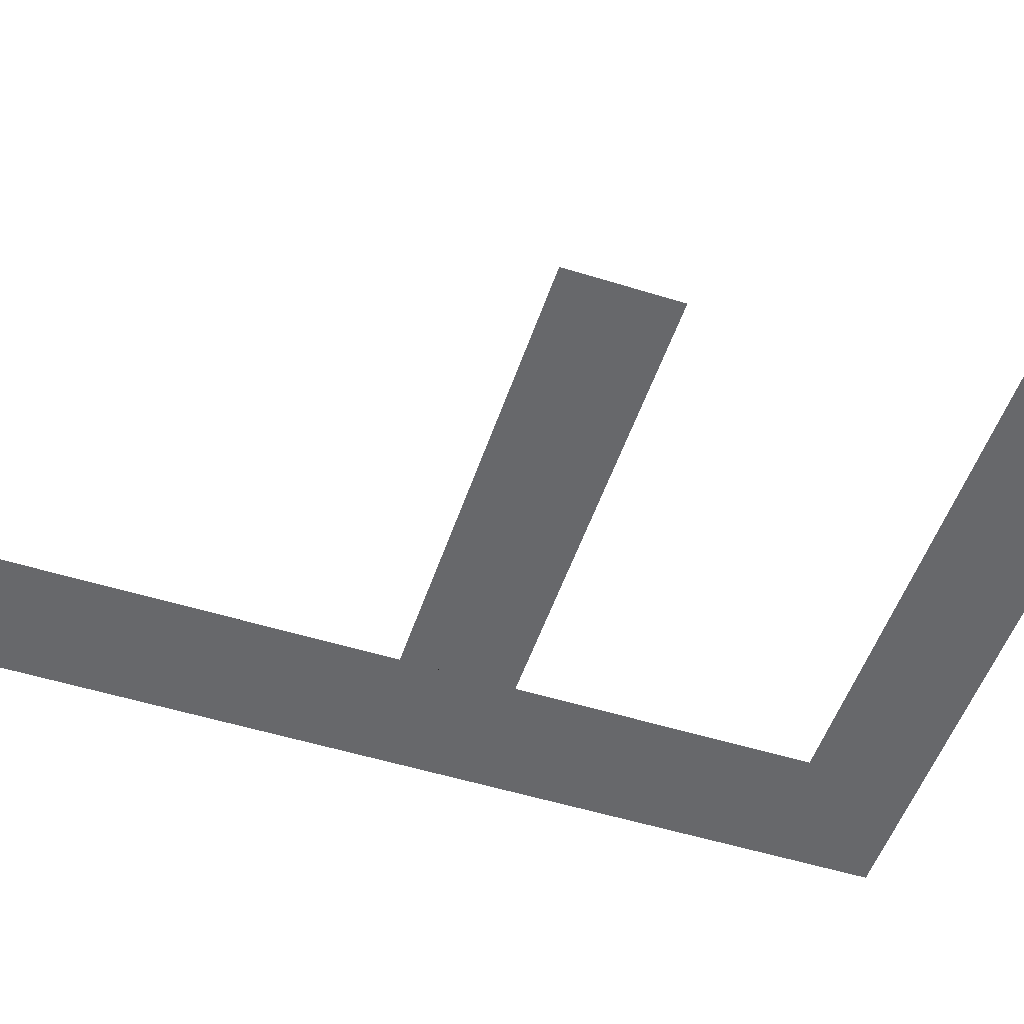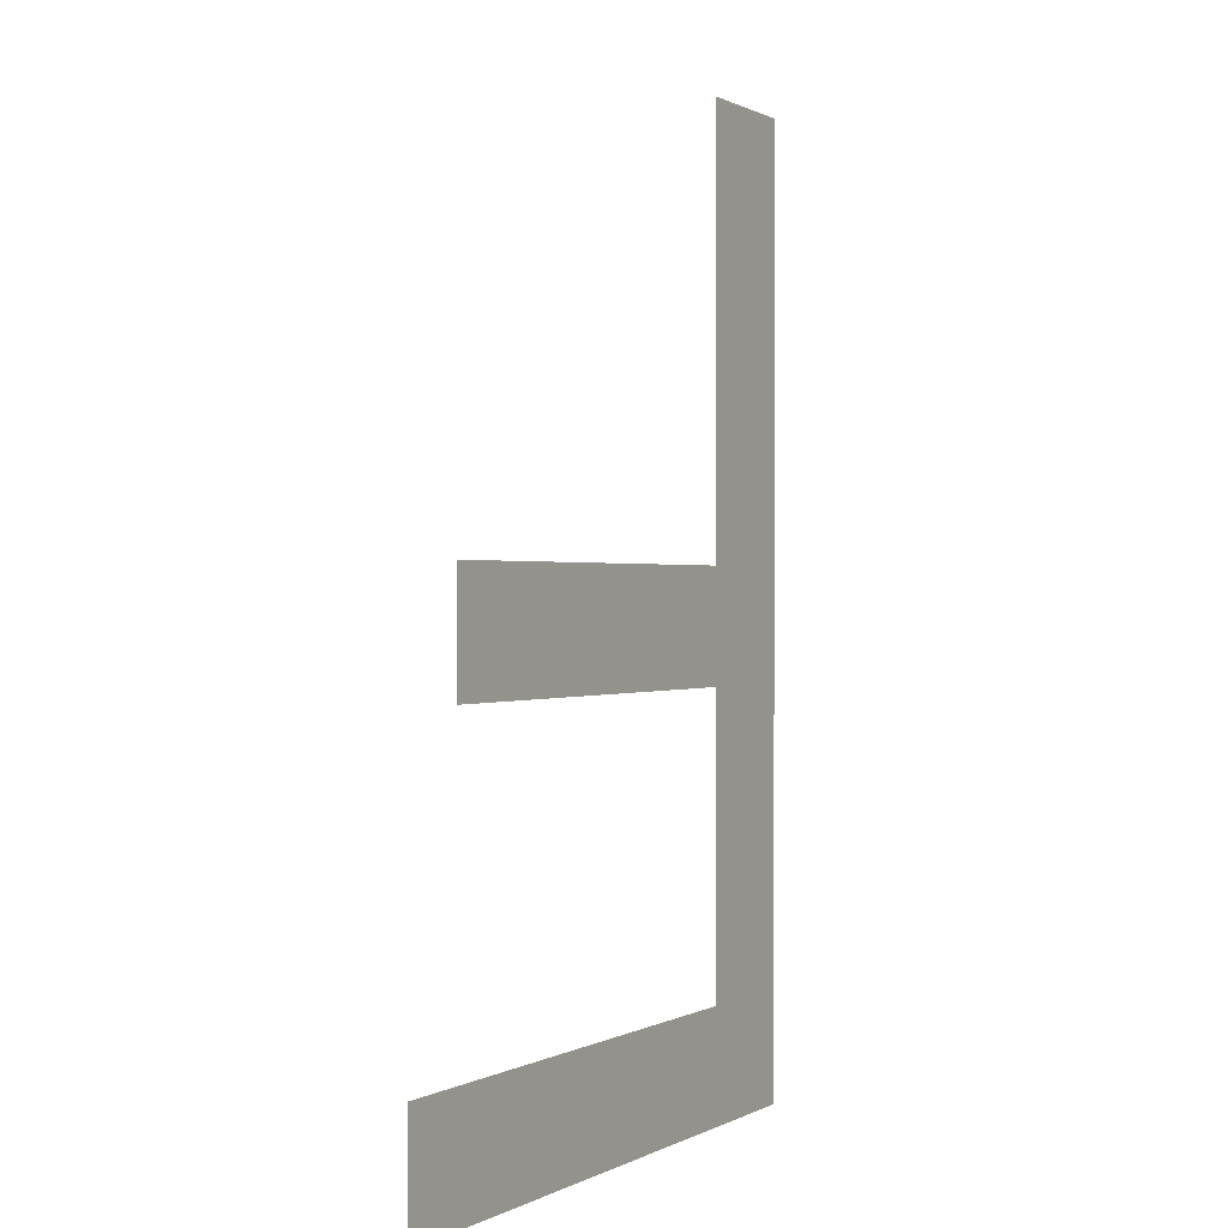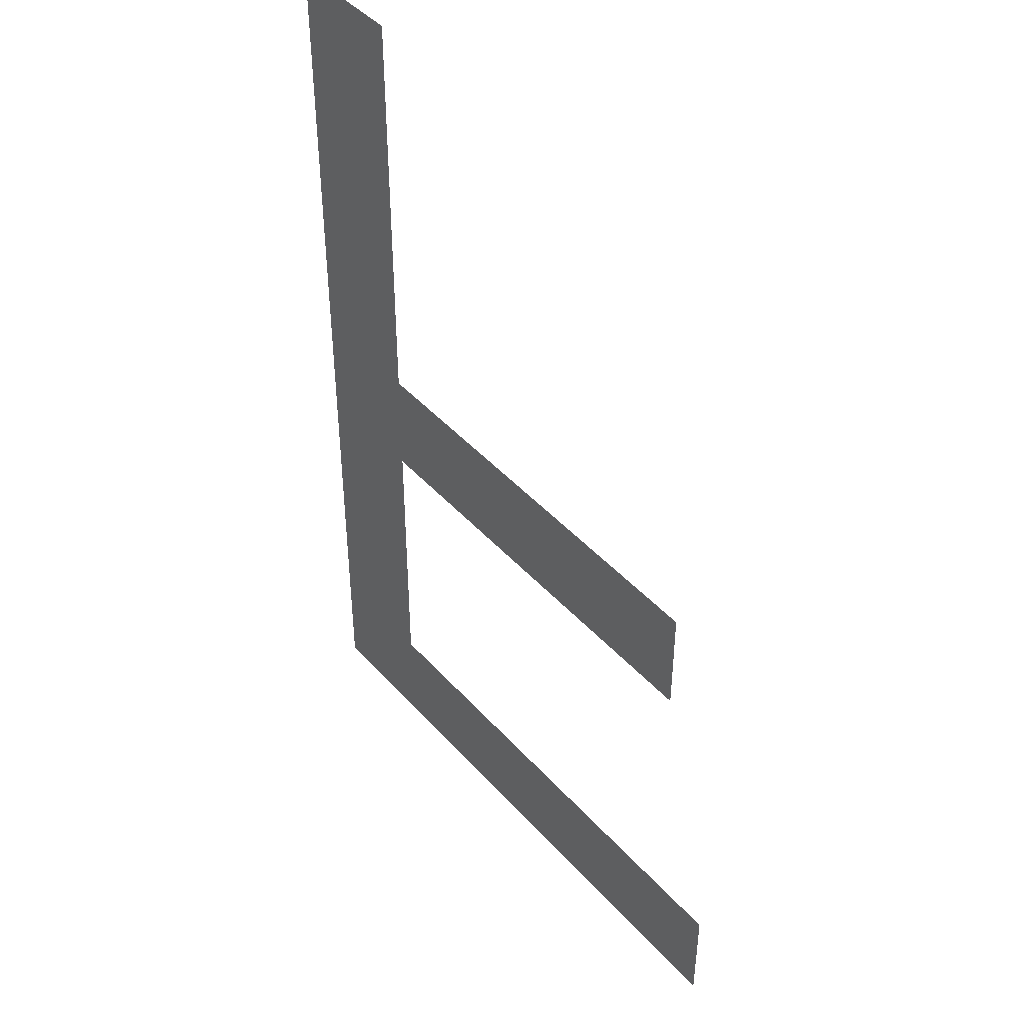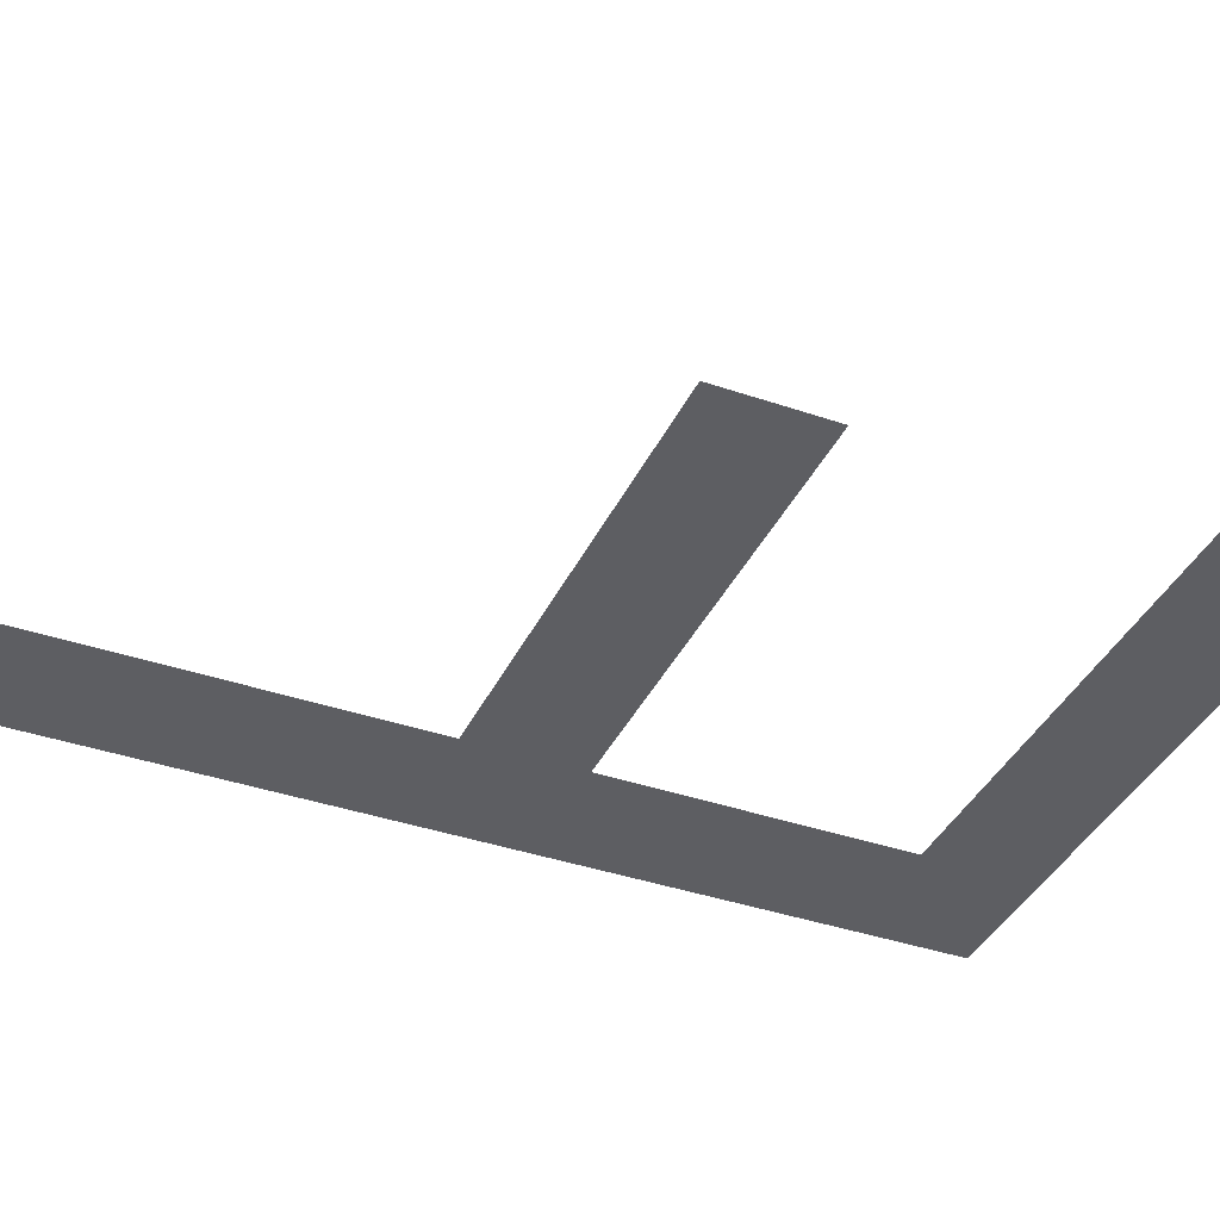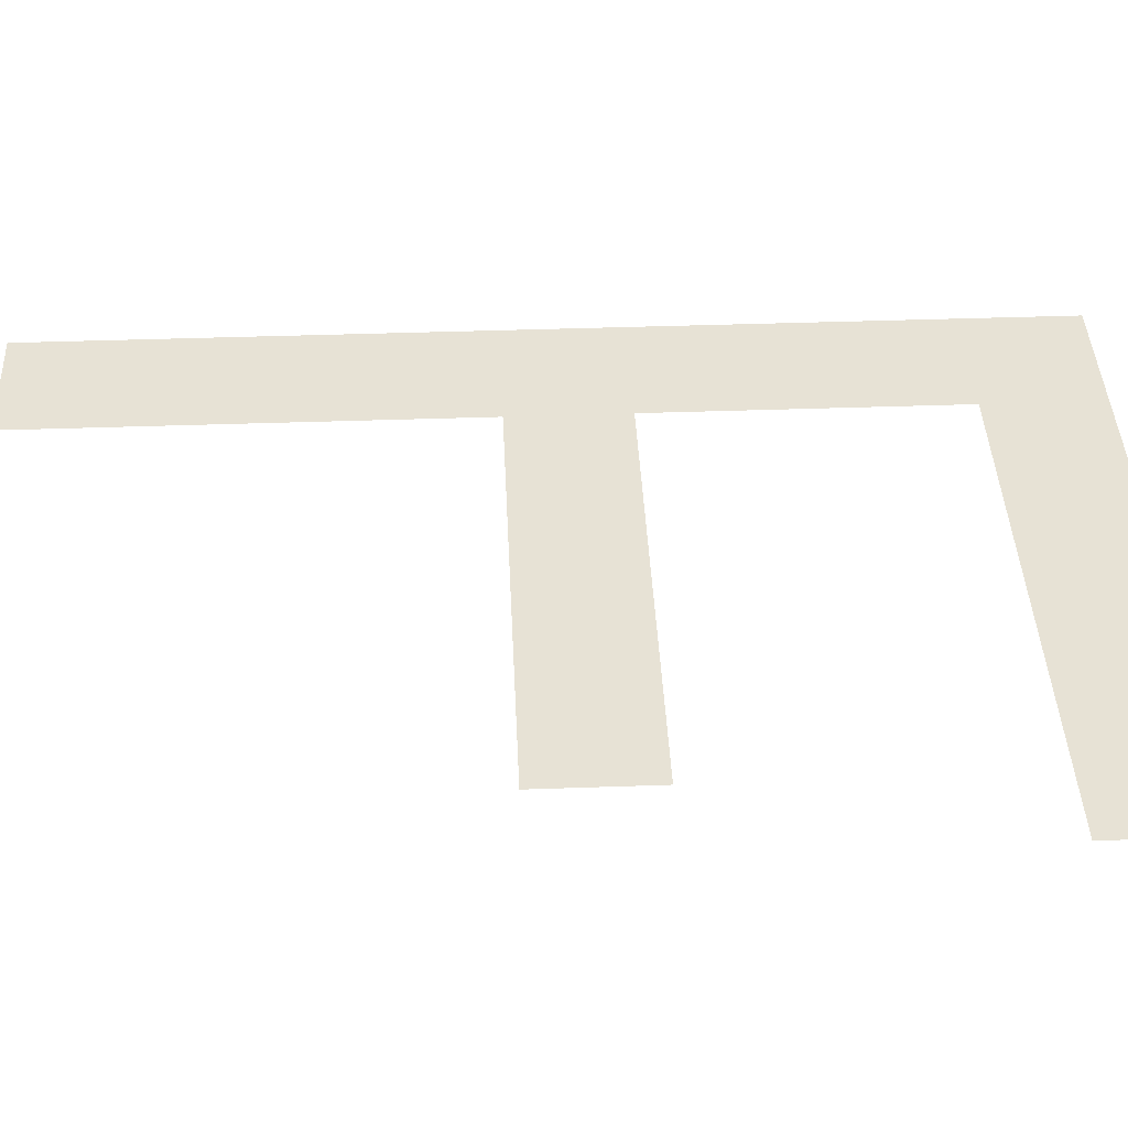
<metadata>
{"format":"obj","ext":"obj","renderer":"f3d","projection":"perspective","resolution":1024,"background":"white","views":[{"elev":-52.5,"azim":71.5,"up":"+Y"},{"elev":0.4,"azim":118.8,"up":"+Z"},{"elev":43.5,"azim":51.8,"up":"+Z"},{"elev":-38.4,"azim":66.5,"up":"+Y"},{"elev":40.4,"azim":87.5,"up":"+Y"}]}
</metadata>
<code>
o #ID786
v 0.3123 0.0105 -0.04561
v 0.3127 0.0105 -0.04523
v 0.3123 0.0105 -0.04243
v 0.3144 0.0105 -0.04561
v 0.3144 0.0105 -0.04523
v 0.3142 0.0105 -0.04425
v 0.3127 0.0105 -0.04387
v 0.3127 0.0105 -0.04425
v 0.3142 0.0105 -0.04387
v 0.3127 0.0105 -0.04243
v 0.3127 0.0105 -0.04387
v 0.3127 0.0105 -0.04425
v 0.3127 0.0105 -0.04243
v 0.3127 0.0105 -0.04523
v 0.3123 0.0105 -0.04243
v 0.3142 0.0105 -0.04387
v 0.3142 0.0105 -0.04425
v 0.3144 0.0105 -0.04523
v 0.3144 0.0105 -0.04561
v 0.3123 0.0105 -0.04561
f 1 2 3
f 2 1 4
f 2 4 5
f 6 7 8
f 7 6 9
f 2 10 3
f 10 2 8
f 10 8 7
f 11 12 13
f 12 14 13
f 15 13 14
f 16 17 11
f 12 11 17
f 18 19 14
f 19 20 14
f 15 14 20

</code>
